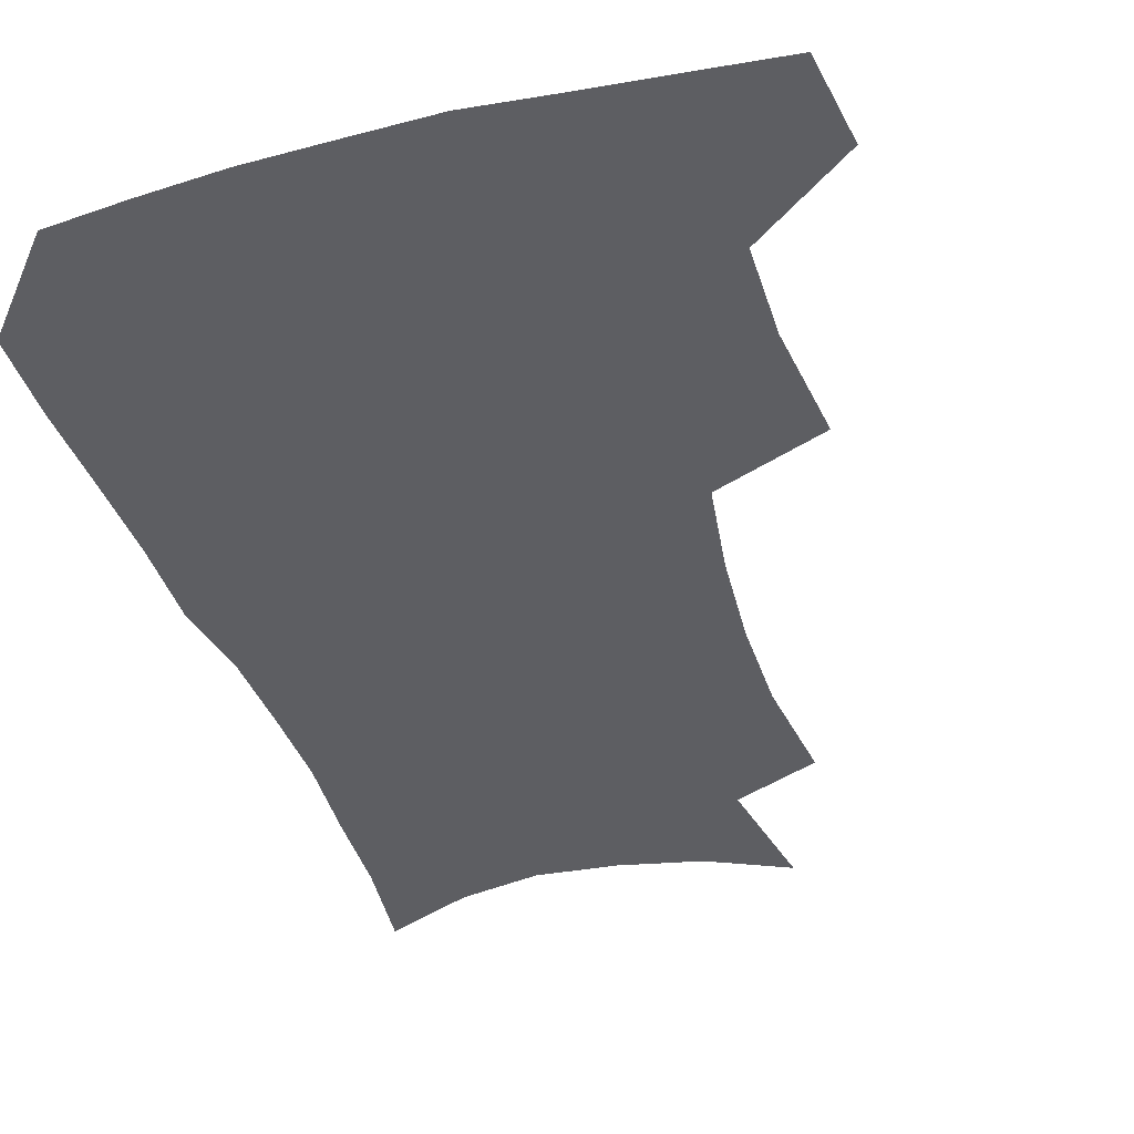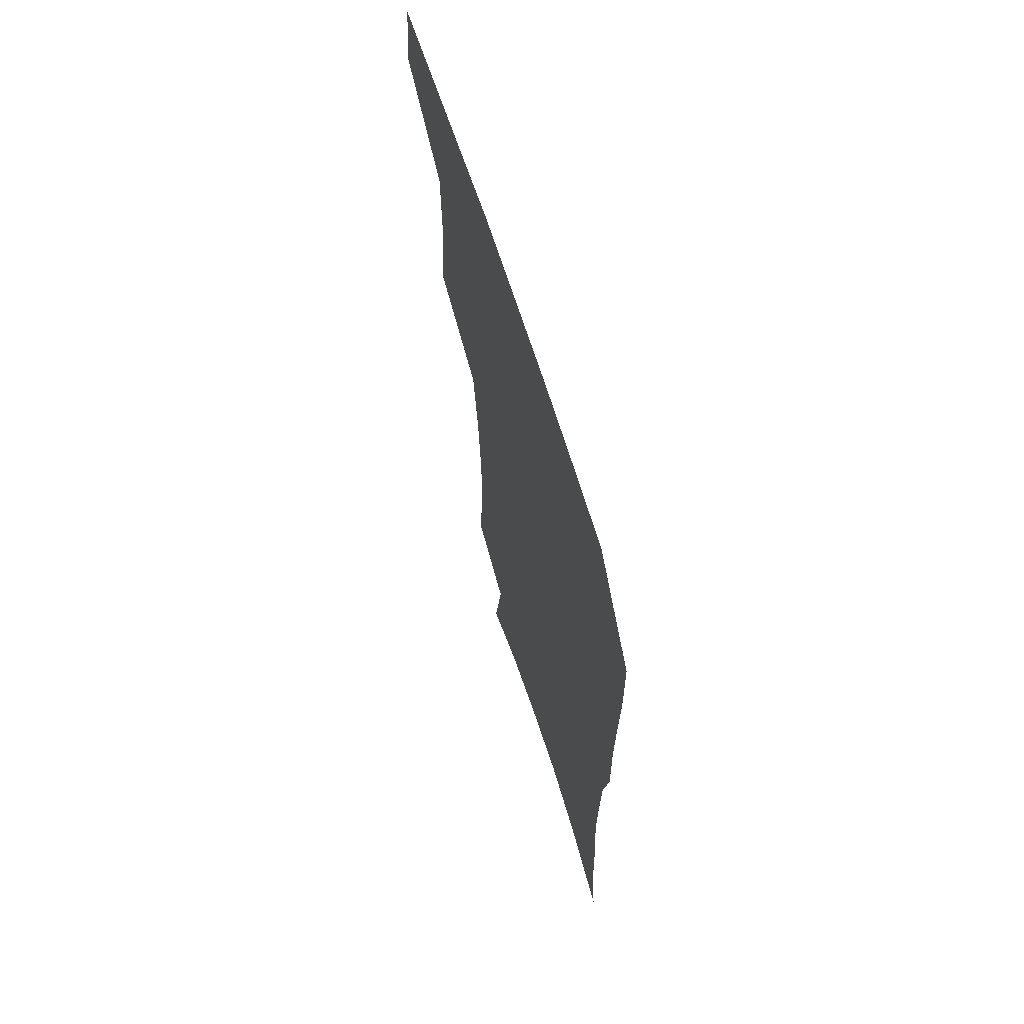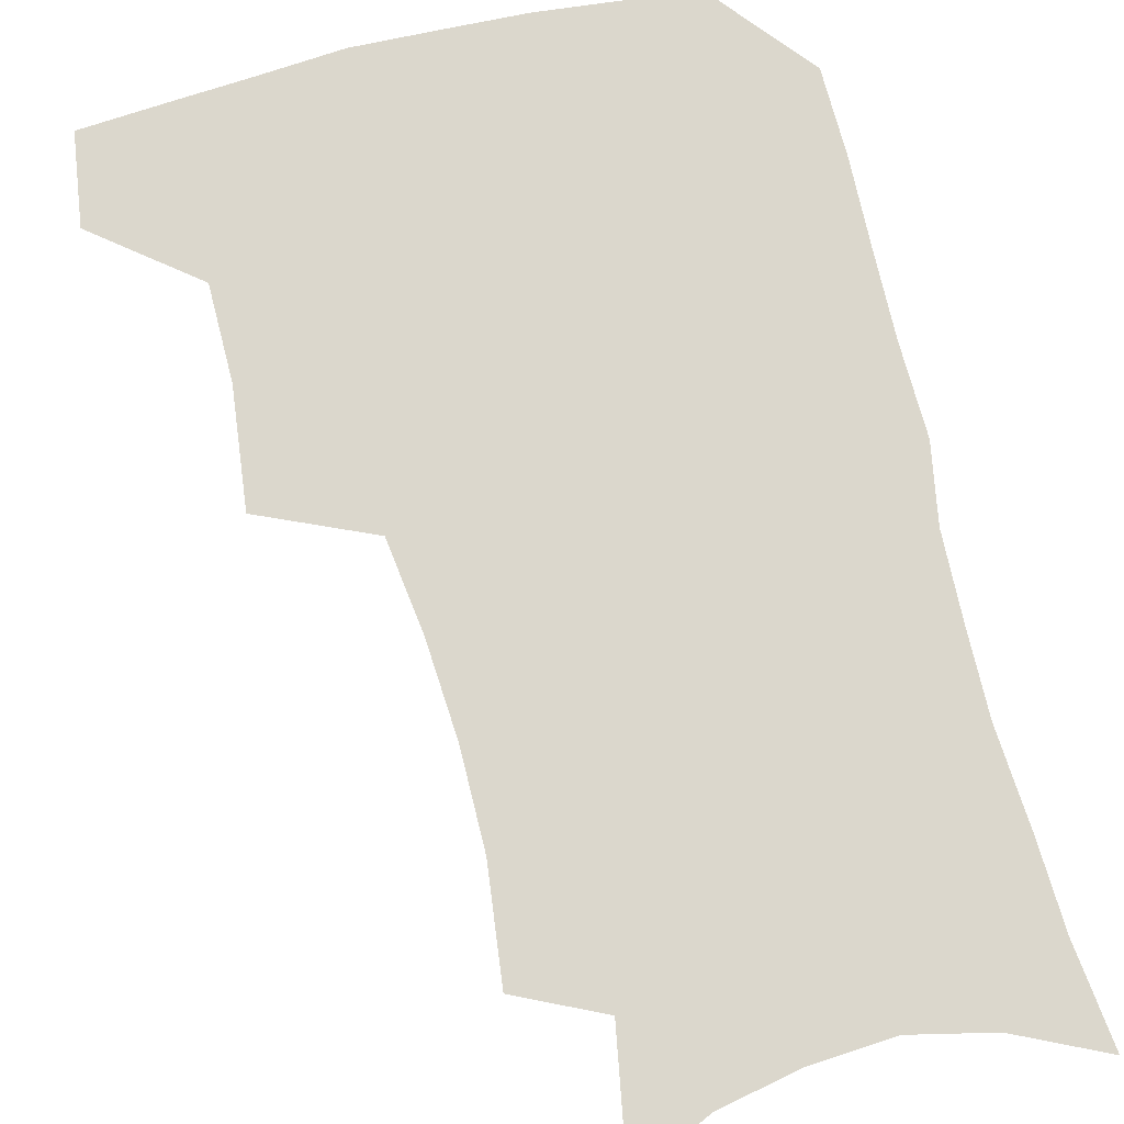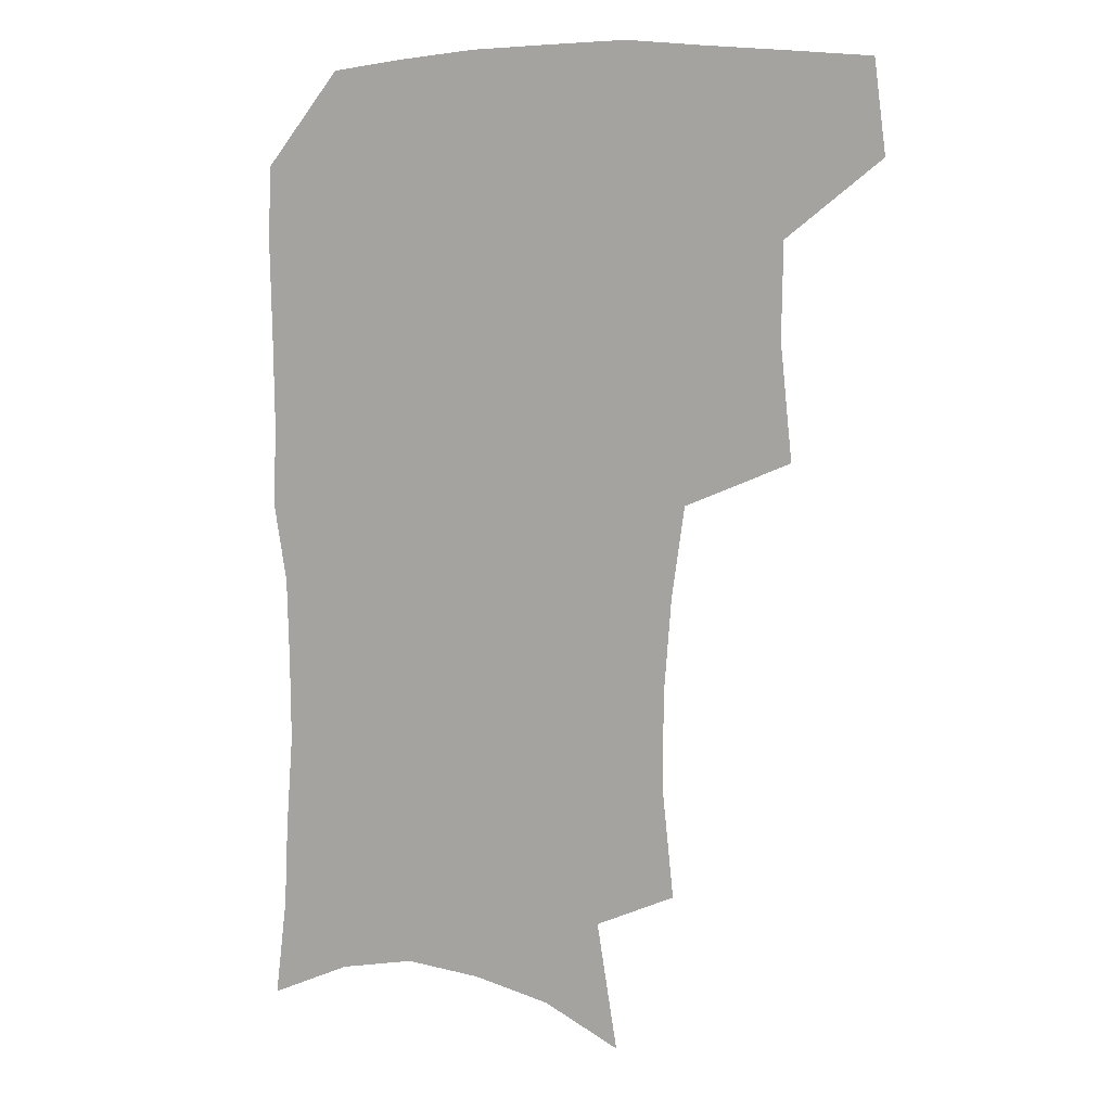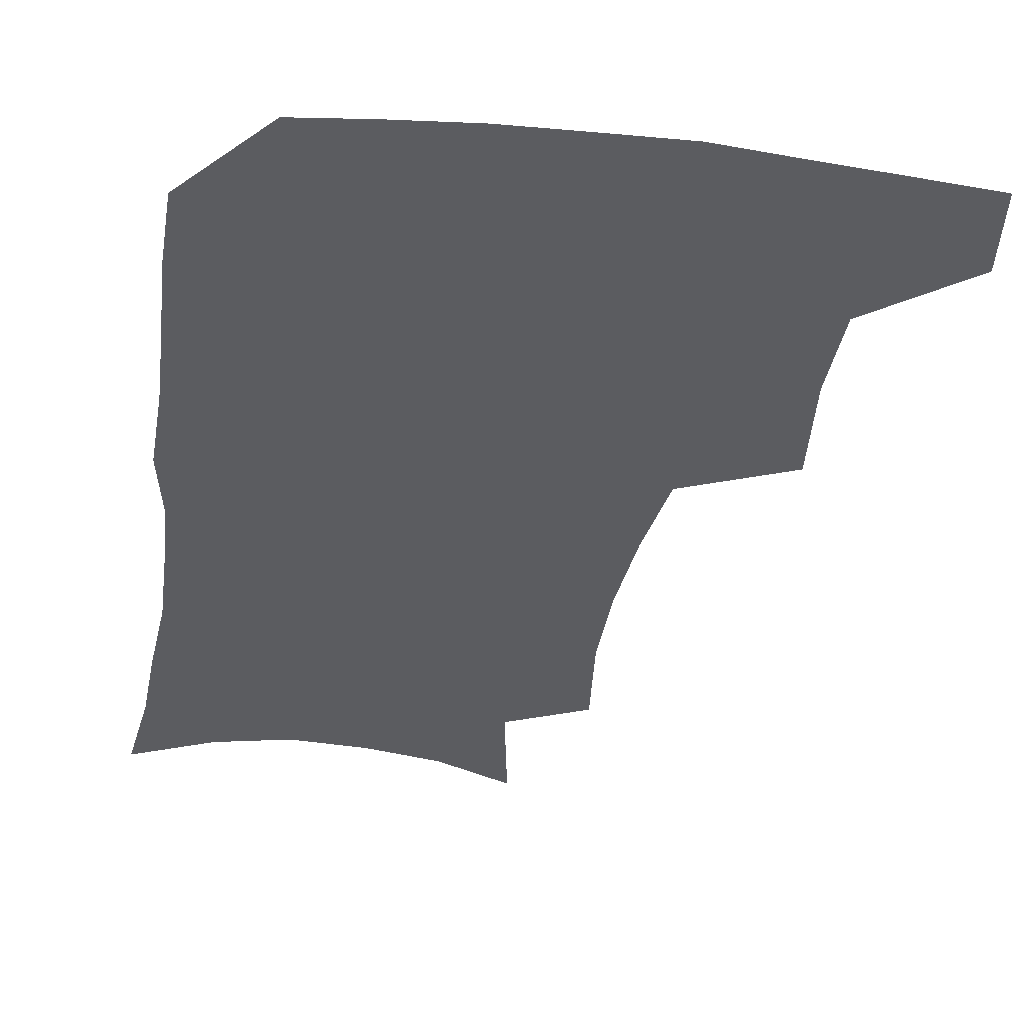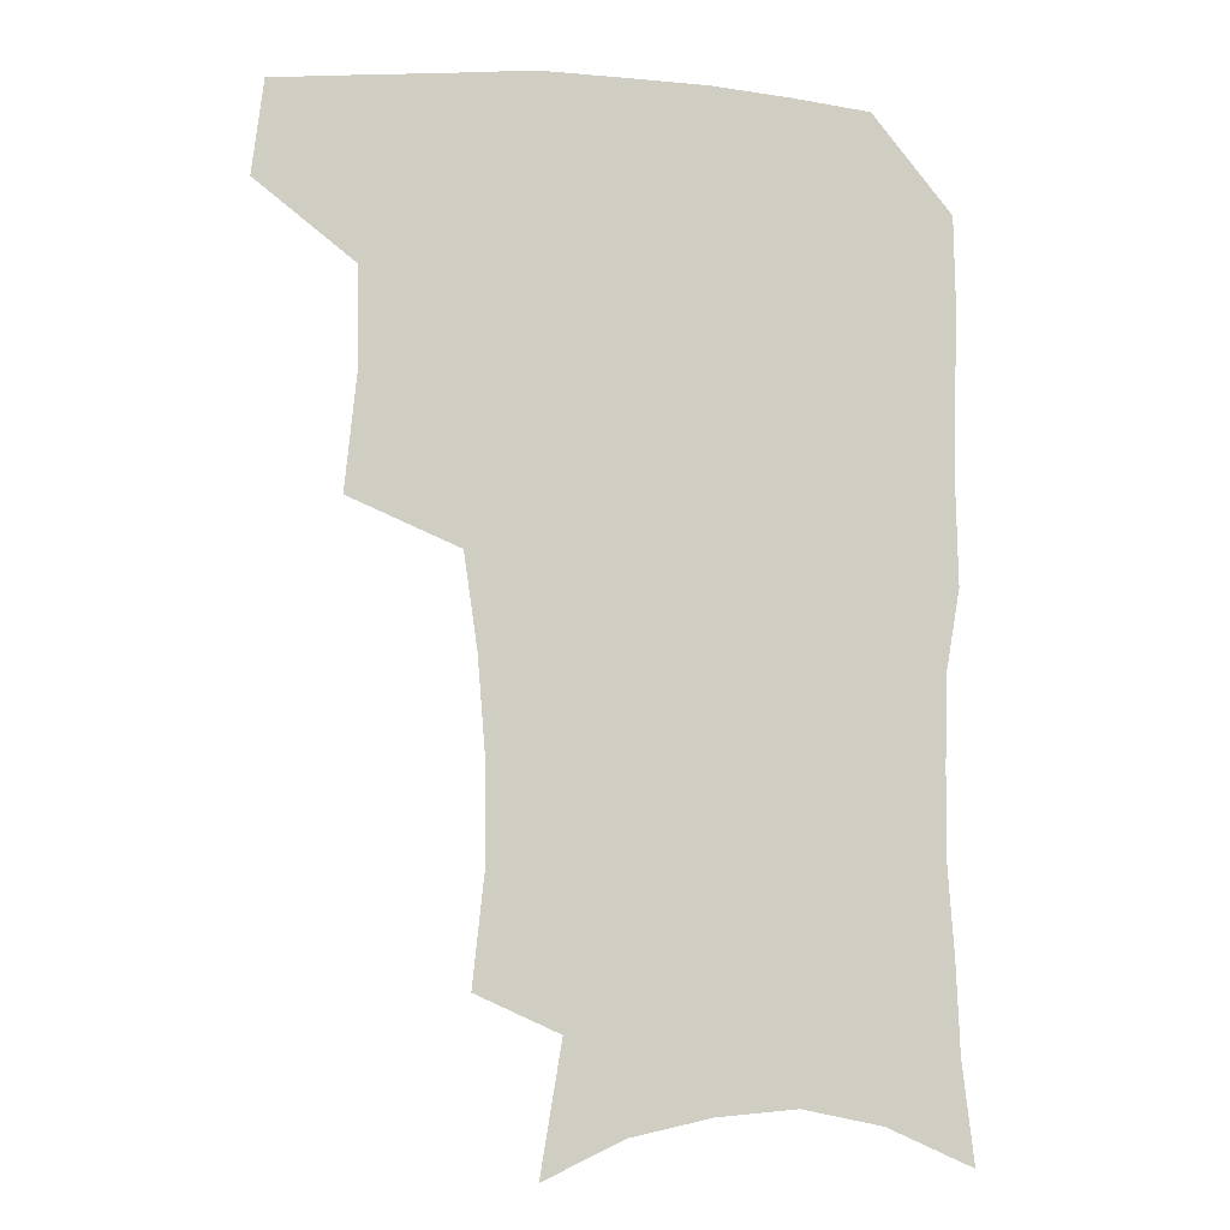
<metadata>
{"format":"obj","ext":"obj","renderer":"f3d","projection":"perspective","resolution":1024,"background":"white","views":[{"elev":-38.5,"azim":-162.6,"up":"+Z"},{"elev":67.4,"azim":72.3,"up":"+Y"},{"elev":73.3,"azim":-13.5,"up":"+Z"},{"elev":7.9,"azim":-155.4,"up":"+Y"},{"elev":-35.1,"azim":171.7,"up":"+Z"},{"elev":-6.5,"azim":-11.2,"up":"+Y"}]}
</metadata>
<code>
v 480.1 472.9 0
v 484.3 505.6 0
v 511 370.9 0
v 515.3 412.2 0
v 514.7 446 0
v 517.4 479.3 0
v 514.7 508.4 0
v 553 214 0
v 557.2 253.3 0
v 557 287.6 0
v 554.3 321.6 0
v 549.6 354.4 0
v 547.8 389.7 0
v 547.7 422.5 0
v 547.9 453.3 0
v 547.1 481.8 0
v 544 510.9 0
v 574.7 154.9 0
v 582.2 200.6 0
v 585 240.4 0
v 584.1 272.1 0
v 583.4 306.7 0
v 581.1 337.9 0
v 577.7 366 0
v 577.4 399 0
v 577.4 429.1 0
v 577.2 456.9 0
v 575.9 483.5 0
v 572.7 513.6 0
v 602.7 168.2 0
v 609.1 216.6 0
v 608.9 249 0
v 607.9 280.3 0
v 606.8 312.6 0
v 605.4 343.5 0
v 604.1 372.3 0
v 603.4 401.1 0
v 603.6 430.7 0
v 603.7 458 0
v 603.4 484.5 0
v 602.3 513 0
v 631 174.2 0
v 632.6 217.9 0
v 632 252.8 0
v 631.1 284.4 0
v 630.4 313 0
v 629.3 343.4 0
v 628.9 374.7 0
v 629 403.3 0
v 629.3 431.8 0
v 630 458.3 0
v 630.9 484.1 0
v 631 512.2 0
v 659.3 176.5 0
v 656.6 217.4 0
v 656.2 248 0
v 654.8 280.3 0
v 653.4 315 0
v 652.9 345 0
v 654 371.7 0
v 654.3 400.8 0
v 654.2 430.5 0
v 655.3 457.1 0
v 657.2 483 0
v 659.6 509.6 0
v 687.5 170.5 0
v 682.7 209.1 0
v 681 241.8 0
v 678.3 276.6 0
v 679.3 305.5 0
v 678.8 336.6 0
v 679.2 366.3 0
v 680.8 394.6 0
v 682.7 422.8 0
v 683.1 452 0
v 683 480.9 0
v 686.7 506.5 0
v 691 541 0
v 717.8 156.6 0
v 713.4 192.5 0
v 712 223.7 0
v 709.4 257.4 0
v 709.8 287.8 0
v 710.6 318.5 0
v 715.3 346 0
v 714.4 378.8 0
v 714.9 410.3 0
v 715.7 441.2 0
v 715 472.2 0
f 5 6 1
f 1 6 2
f 6 7 2
f 12 13 3
f 3 13 4
f 13 14 4
f 4 14 5
f 14 15 5
f 5 15 6
f 15 16 6
f 6 16 7
f 16 17 7
f 19 20 8
f 8 20 9
f 20 21 9
f 9 21 10
f 21 22 10
f 10 22 11
f 22 23 11
f 11 23 12
f 23 24 12
f 12 24 13
f 24 25 13
f 13 25 14
f 25 26 14
f 14 26 15
f 26 27 15
f 15 27 16
f 27 28 16
f 16 28 17
f 28 29 17
f 18 30 19
f 30 31 19
f 19 31 20
f 31 32 20
f 20 32 21
f 32 33 21
f 21 33 22
f 33 34 22
f 22 34 23
f 34 35 23
f 23 35 24
f 35 36 24
f 24 36 25
f 36 37 25
f 25 37 26
f 37 38 26
f 26 38 27
f 38 39 27
f 27 39 28
f 39 40 28
f 28 40 29
f 40 41 29
f 30 42 31
f 42 43 31
f 31 43 32
f 43 44 32
f 32 44 33
f 44 45 33
f 33 45 34
f 45 46 34
f 34 46 35
f 46 47 35
f 35 47 36
f 47 48 36
f 36 48 37
f 48 49 37
f 37 49 38
f 49 50 38
f 38 50 39
f 50 51 39
f 39 51 40
f 51 52 40
f 40 52 41
f 52 53 41
f 42 54 43
f 54 55 43
f 43 55 44
f 55 56 44
f 44 56 45
f 56 57 45
f 45 57 46
f 57 58 46
f 46 58 47
f 58 59 47
f 47 59 48
f 59 60 48
f 48 60 49
f 60 61 49
f 49 61 50
f 61 62 50
f 50 62 51
f 62 63 51
f 51 63 52
f 63 64 52
f 52 64 53
f 64 65 53
f 54 66 55
f 66 67 55
f 55 67 56
f 67 68 56
f 56 68 57
f 68 69 57
f 57 69 58
f 69 70 58
f 58 70 59
f 70 71 59
f 59 71 60
f 71 72 60
f 60 72 61
f 72 73 61
f 61 73 62
f 73 74 62
f 62 74 63
f 74 75 63
f 63 75 64
f 75 76 64
f 64 76 65
f 76 77 65
f 66 79 67
f 79 80 67
f 67 80 68
f 80 81 68
f 68 81 69
f 81 82 69
f 69 82 70
f 82 83 70
f 70 83 71
f 83 84 71
f 71 84 72
f 84 85 72
f 72 85 73
f 85 86 73
f 73 86 74
f 86 87 74
f 74 87 75
f 87 88 75
f 75 88 76
f 88 89 76
f 76 89 77

</code>
